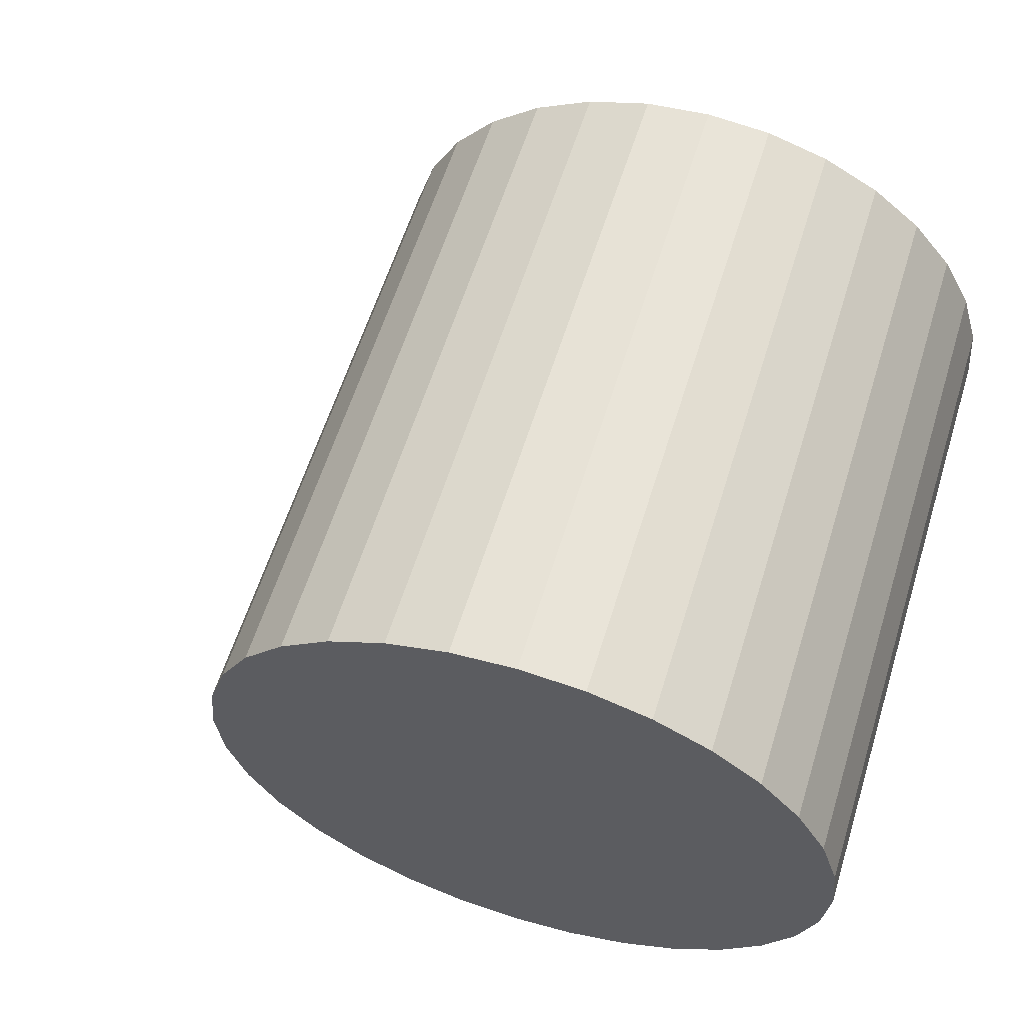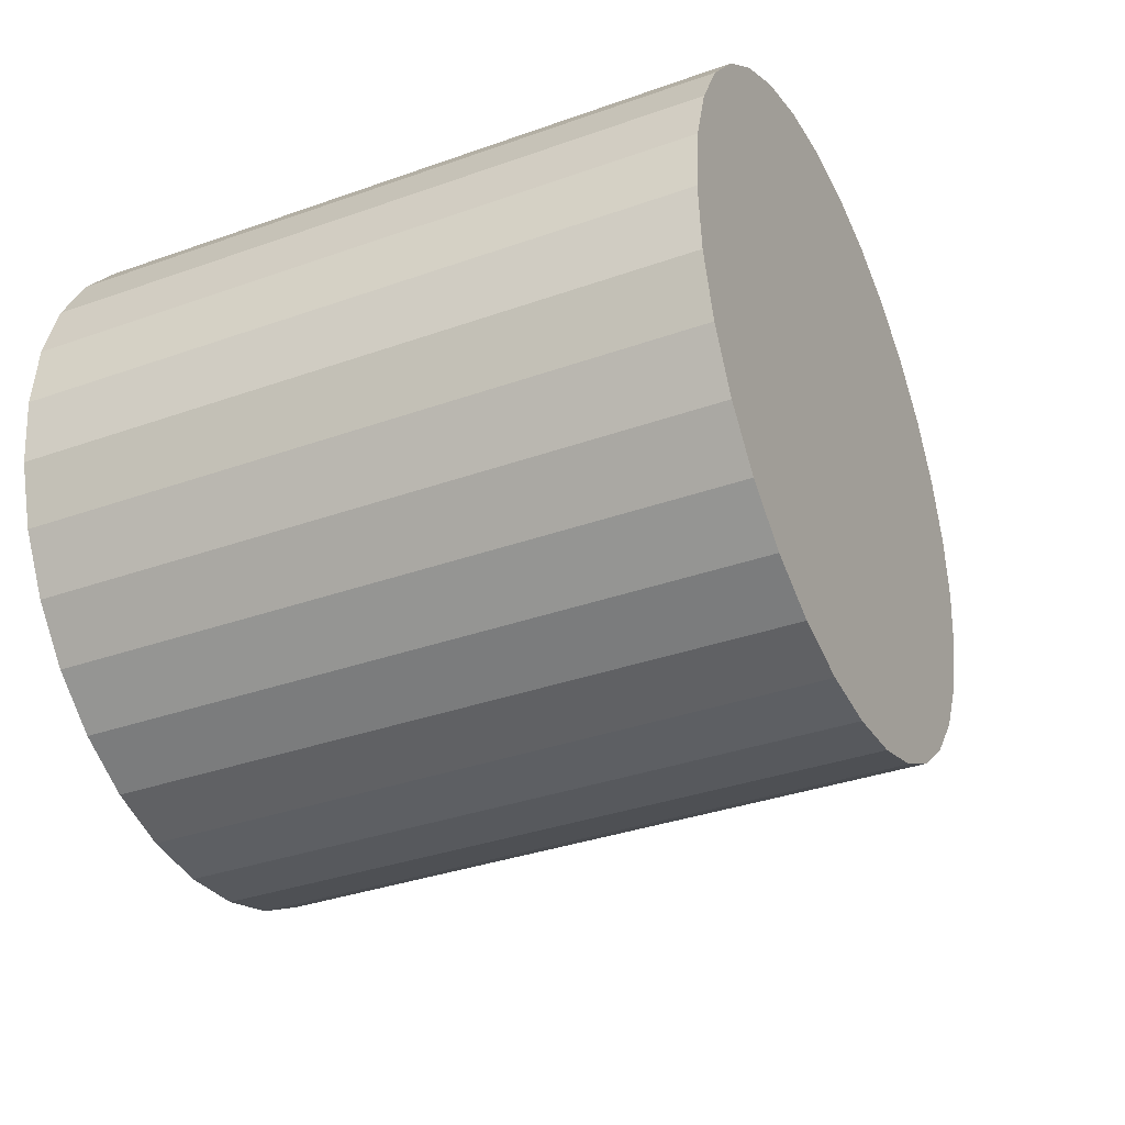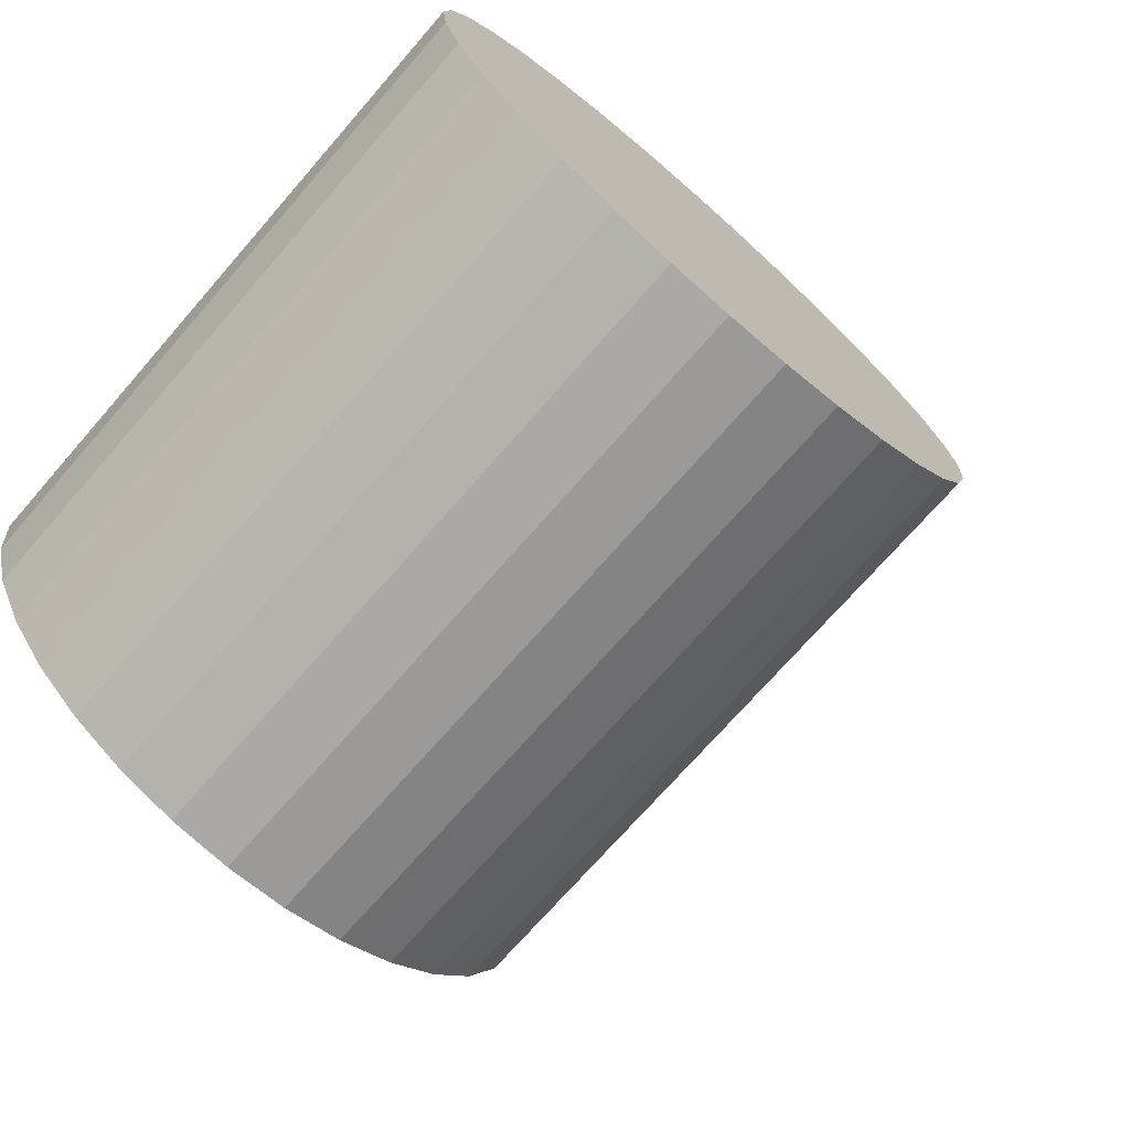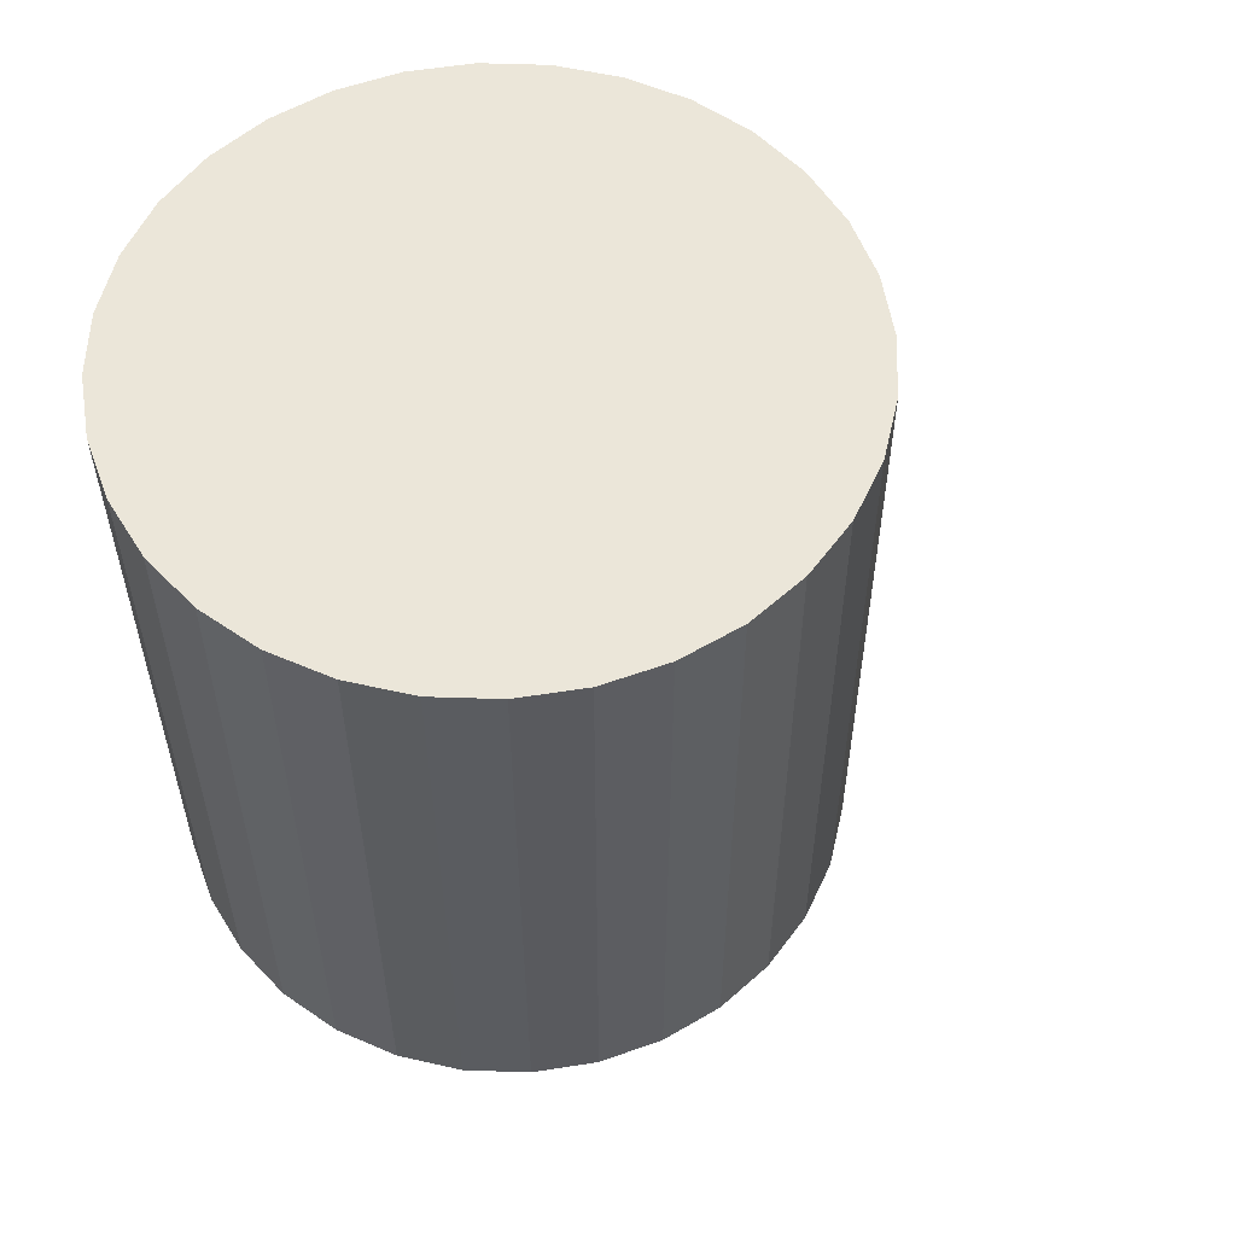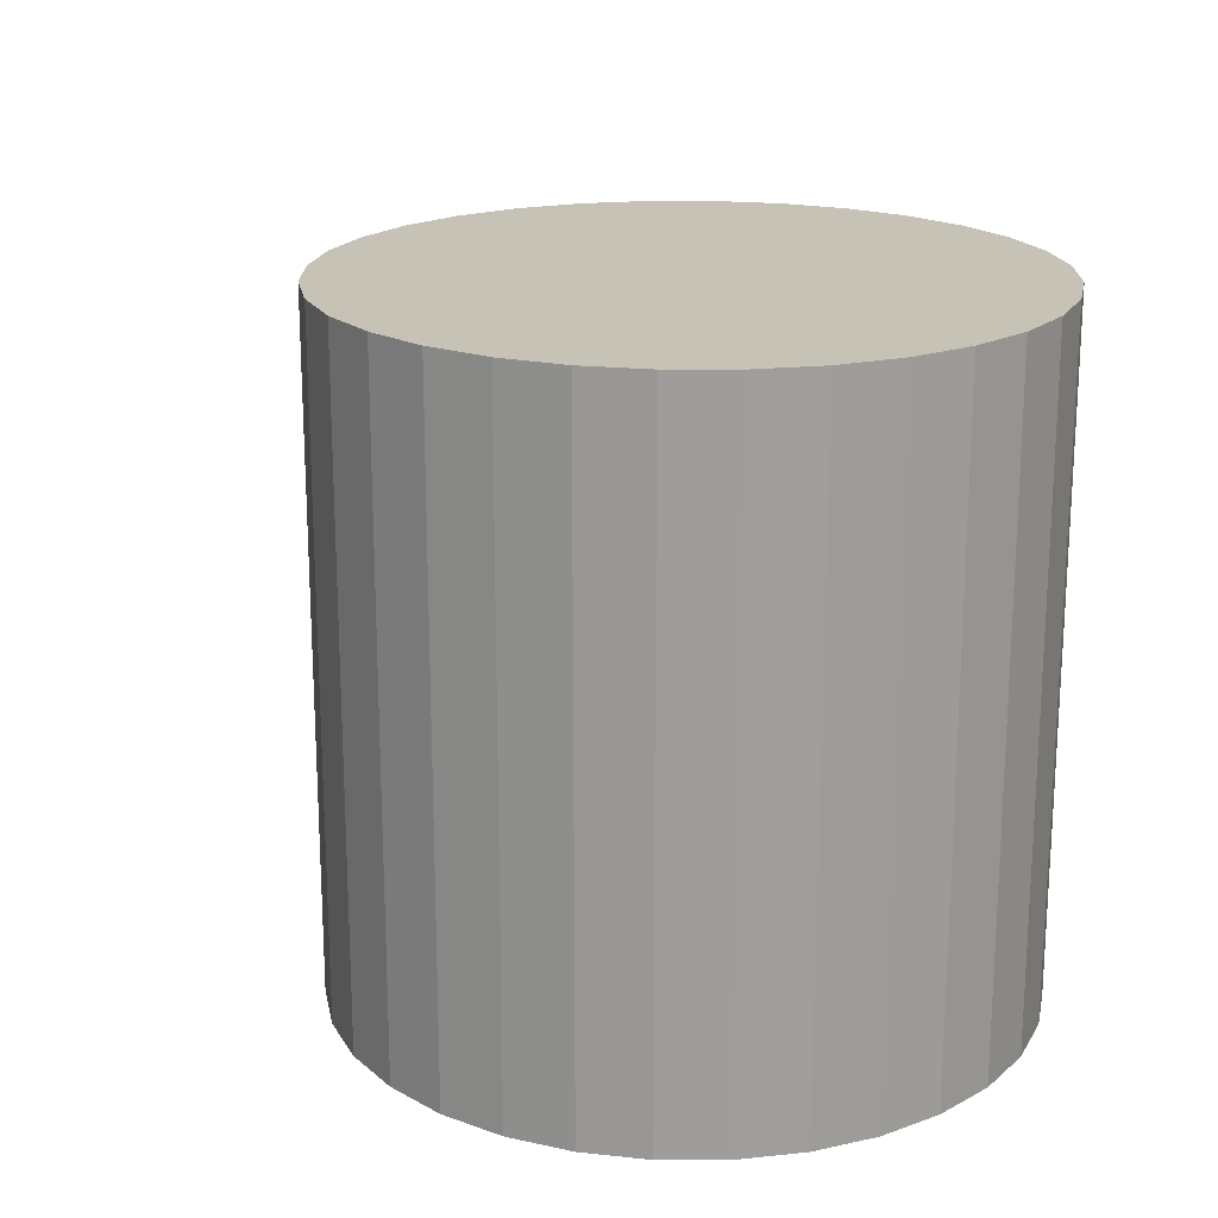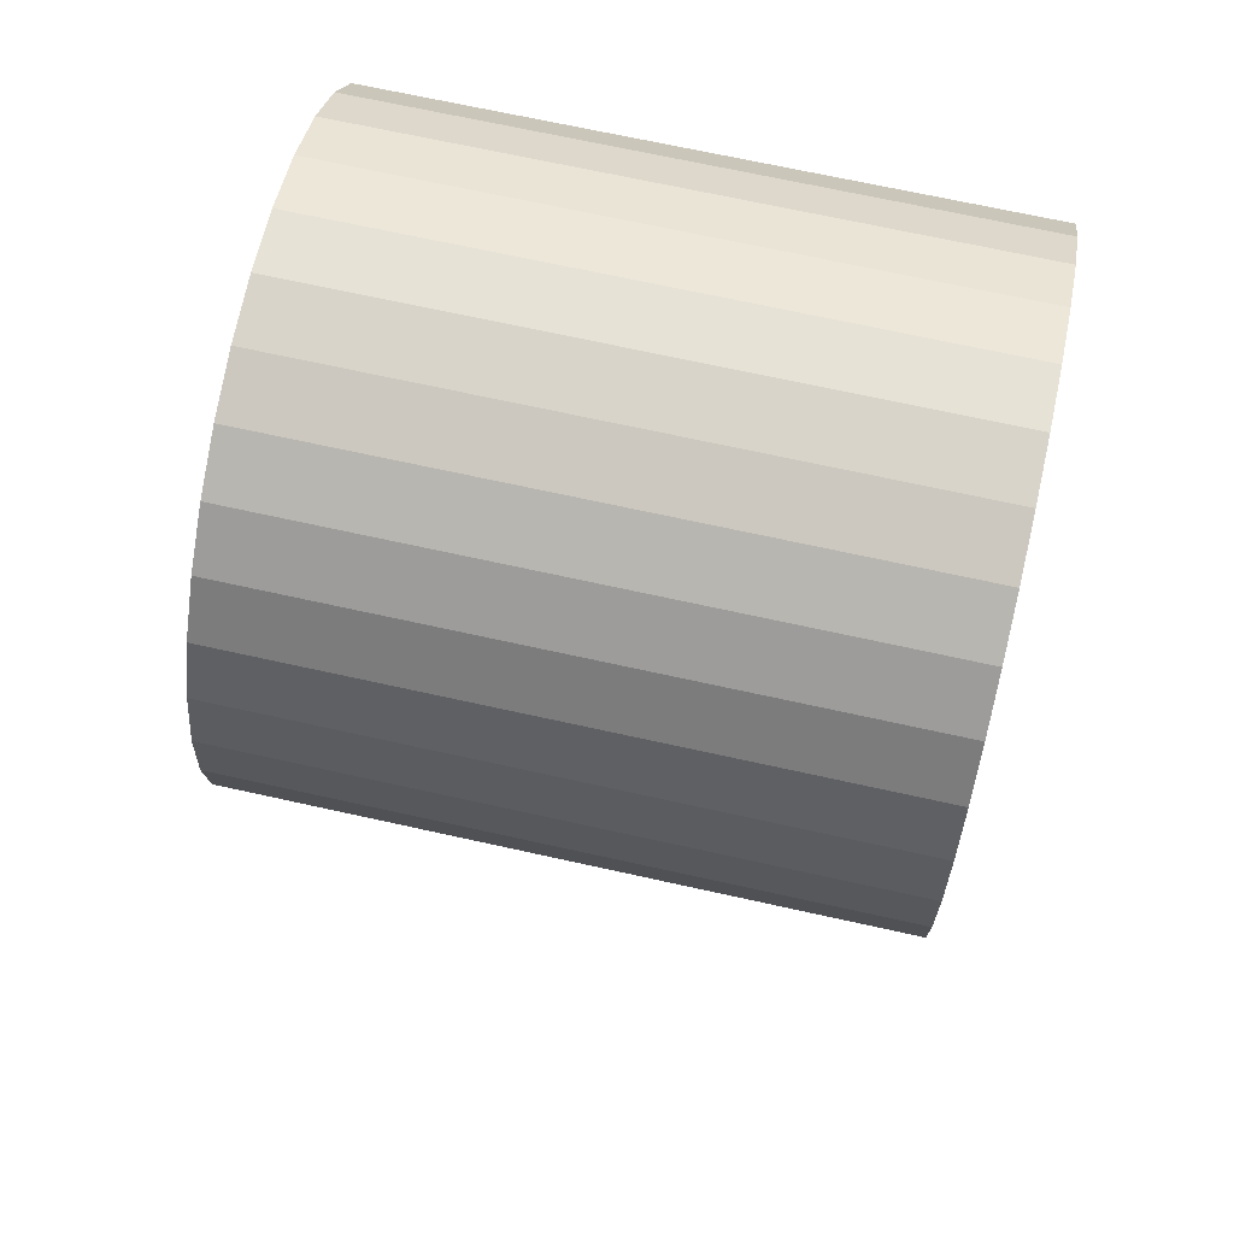
<metadata>
{"format":"obj","ext":"obj","renderer":"f3d","projection":"perspective","resolution":1024,"background":"white","views":[{"elev":60.5,"azim":-162.6,"up":"+Z"},{"elev":-35.0,"azim":-64.6,"up":"+Z"},{"elev":-72.6,"azim":-41.2,"up":"+Z"},{"elev":56.1,"azim":18.9,"up":"+Y"},{"elev":19.3,"azim":-129.3,"up":"+Y"},{"elev":69.6,"azim":102.5,"up":"+Z"}]}
</metadata>
<code>
o Beacon4_Cylinder.006
v 0.1933 0.0218 0.06941
v 0.1933 0.0218 0.06941
v 0.1933 0.0218 0.06941
v 0.1933 0.0218 0.06941
v 0.1933 0.0218 0.06941
v 0.1933 0.0218 0.06941
v 0.1933 0.0218 0.06941
v 0.1933 0.0218 0.06941
v 0.1933 0.0218 0.06941
v 0.1933 0.0218 0.06941
v 0.1933 0.0218 0.06941
v 0.1933 0.0218 0.06941
v 0.1933 0.0218 0.06941
v 0.1933 0.0218 0.06941
v 0.1933 0.0218 0.06941
v 0.1933 0.0218 0.06941
v 0.1933 0.0218 0.06941
v 0.1933 0.0218 0.06941
v 0.1933 0.0218 0.06941
v 0.1933 0.0218 0.06941
v 0.1933 0.0218 0.06941
v 0.1933 0.0218 0.06941
v 0.1933 0.0218 0.06941
v 0.1933 0.0218 0.06941
v 0.1933 0.0218 0.06941
v 0.1933 0.0218 0.06941
v 0.1933 0.0218 0.06941
v 0.1933 0.0218 0.06941
v 0.1933 0.0218 0.06941
v 0.1933 0.0218 0.06941
v 0.1933 0.0218 0.06941
v 0.1933 0.0218 0.06941
v 0.1933 0.0218 0.06941
v 0.1933 0.0218 0.06941
v 0.1933 0.0218 0.06941
v 0.1933 0.0218 0.06941
v 0.1933 0.0218 0.06941
v 0.1933 0.0218 0.06941
v 0.1933 0.0218 0.06941
v 0.1933 0.0218 0.06941
v 0.1933 0.0218 0.06941
v 0.1933 0.0218 0.06941
v 0.1933 0.0218 0.06941
v 0.1933 0.0218 0.06941
v 0.1933 0.0218 0.06941
v 0.1933 0.0218 0.06941
v 0.1933 0.0218 0.06941
v 0.1933 0.0218 0.06941
v 0.1933 0.0218 0.06941
v 0.1933 0.0218 0.06941
v 0.1933 0.0218 0.06941
v 0.1933 0.0218 0.06941
v 0.1933 0.0218 0.06941
v 0.1933 0.0218 0.06941
v 0.1933 0.0218 0.06941
v 0.1933 0.0218 0.06941
v 0.1933 0.0218 0.06941
v 0.1933 0.0218 0.06941
v 0.1933 0.0218 0.06941
v 0.1933 0.0218 0.06941
v 0.1933 0.0218 0.06941
v 0.1933 0.0218 0.06941
v 0.1933 0.0218 0.06941
v 0.1933 0.0218 0.06941
v 0.1921 0.02075 0.06884
v 0.1921 0.02226 0.06884
v 0.1922 0.02075 0.06886
v 0.1922 0.02226 0.06886
v 0.1924 0.02075 0.0689
v 0.1924 0.02226 0.0689
v 0.1925 0.02075 0.06897
v 0.1925 0.02226 0.06897
v 0.1926 0.02075 0.06907
v 0.1926 0.02226 0.06907
v 0.1927 0.02075 0.06918
v 0.1927 0.02226 0.06918
v 0.1928 0.02075 0.06931
v 0.1928 0.02226 0.06931
v 0.1928 0.02075 0.06945
v 0.1928 0.02226 0.06945
v 0.1928 0.02075 0.0696
v 0.1928 0.02226 0.0696
v 0.1928 0.02075 0.06974
v 0.1928 0.02226 0.06974
v 0.1928 0.02075 0.06989
v 0.1928 0.02226 0.06989
v 0.1927 0.02075 0.07001
v 0.1927 0.02226 0.07001
v 0.1926 0.02075 0.07013
v 0.1926 0.02226 0.07013
v 0.1925 0.02075 0.07022
v 0.1925 0.02226 0.07022
v 0.1924 0.02075 0.07029
v 0.1924 0.02226 0.07029
v 0.1922 0.02075 0.07034
v 0.1922 0.02226 0.07034
v 0.1921 0.02075 0.07035
v 0.1921 0.02226 0.07035
v 0.1919 0.02075 0.07034
v 0.1919 0.02226 0.07034
v 0.1918 0.02075 0.07029
v 0.1918 0.02226 0.07029
v 0.1917 0.02075 0.07022
v 0.1917 0.02226 0.07022
v 0.1916 0.02075 0.07013
v 0.1916 0.02226 0.07013
v 0.1915 0.02075 0.07001
v 0.1915 0.02226 0.07001
v 0.1914 0.02075 0.06989
v 0.1914 0.02226 0.06989
v 0.1914 0.02075 0.06974
v 0.1914 0.02226 0.06974
v 0.1913 0.02075 0.0696
v 0.1913 0.02226 0.0696
v 0.1914 0.02075 0.06945
v 0.1914 0.02226 0.06945
v 0.1914 0.02075 0.06931
v 0.1914 0.02226 0.06931
v 0.1915 0.02075 0.06918
v 0.1915 0.02226 0.06918
v 0.1916 0.02075 0.06907
v 0.1916 0.02226 0.06907
v 0.1917 0.02075 0.06897
v 0.1917 0.02226 0.06897
v 0.1918 0.02075 0.0689
v 0.1918 0.02226 0.0689
v 0.1919 0.02075 0.06886
v 0.1919 0.02226 0.06886
f 65 66 68 67
f 67 68 70 69
f 69 70 72 71
f 71 72 74 73
f 73 74 76 75
f 75 76 78 77
f 77 78 80 79
f 79 80 82 81
f 81 82 84 83
f 83 84 86 85
f 85 86 88 87
f 87 88 90 89
f 89 90 92 91
f 91 92 94 93
f 93 94 96 95
f 95 96 98 97
f 97 98 100 99
f 99 100 102 101
f 101 102 104 103
f 103 104 106 105
f 105 106 108 107
f 107 108 110 109
f 109 110 112 111
f 111 112 114 113
f 113 114 116 115
f 115 116 118 117
f 117 118 120 119
f 119 120 122 121
f 121 122 124 123
f 123 124 126 125
f 100 98 96
f 100 96 94
f 102 100 94
f 102 94 92
f 104 102 92
f 104 92 90
f 106 104 90
f 106 90 88
f 108 106 88
f 108 88 86
f 110 108 86
f 110 86 84
f 112 110 84
f 112 84 82
f 114 112 82
f 114 82 80
f 116 114 80
f 116 80 78
f 118 116 78
f 118 78 76
f 120 118 76
f 120 76 74
f 122 120 74
f 122 74 72
f 124 122 72
f 124 72 70
f 126 124 70
f 68 126 70
f 68 128 126
f 68 66 128
f 127 128 66 65
f 125 126 128 127
f 95 97 99
f 93 95 99
f 93 99 101
f 91 93 101
f 91 101 103
f 89 91 103
f 89 103 105
f 87 89 105
f 87 105 107
f 85 87 107
f 85 107 109
f 83 85 109
f 83 109 111
f 81 83 111
f 81 111 113
f 79 81 113
f 79 113 115
f 77 79 115
f 77 115 117
f 75 77 117
f 75 117 119
f 73 75 119
f 73 119 121
f 71 73 121
f 71 121 123
f 69 71 123
f 69 123 125
f 67 69 125
f 67 125 127
f 65 67 127
f 1 2 4 3
f 3 4 6 5
f 5 6 8 7
f 7 8 10 9
f 9 10 12 11
f 11 12 14 13
f 13 14 16 15
f 15 16 18 17
f 17 18 20 19
f 19 20 22 21
f 21 22 24 23
f 23 24 26 25
f 25 26 28 27
f 27 28 30 29
f 29 30 32 31
f 31 32 34 33
f 33 34 36 35
f 35 36 38 37
f 37 38 40 39
f 39 40 42 41
f 41 42 44 43
f 43 44 46 45
f 45 46 48 47
f 47 48 50 49
f 49 50 52 51
f 51 52 54 53
f 53 54 56 55
f 55 56 58 57
f 57 58 60 59
f 59 60 62 61
f 4 2 64
f 4 64 62
f 4 62 6
f 62 60 6
f 60 8 6
f 60 58 8
f 58 10 8
f 58 56 10
f 56 12 10
f 56 54 12
f 54 14 12
f 54 52 14
f 52 16 14
f 52 50 16
f 50 18 16
f 50 48 18
f 48 20 18
f 48 46 20
f 46 22 20
f 46 44 22
f 44 24 22
f 44 42 24
f 42 26 24
f 42 40 26
f 40 28 26
f 40 38 28
f 38 30 28
f 38 36 30
f 36 32 30
f 36 34 32
f 2 1 63 64
f 61 62 64 63
f 1 3 63
f 3 61 63
f 3 5 61
f 5 59 61
f 5 7 59
f 7 57 59
f 7 9 57
f 9 55 57
f 9 11 55
f 11 53 55
f 11 13 53
f 13 51 53
f 13 15 51
f 15 49 51
f 15 17 49
f 17 47 49
f 17 19 47
f 19 45 47
f 19 21 45
f 21 43 45
f 21 23 43
f 23 41 43
f 23 25 41
f 25 39 41
f 25 27 39
f 27 37 39
f 27 29 37
f 29 35 37
f 29 31 35
f 31 33 35

</code>
